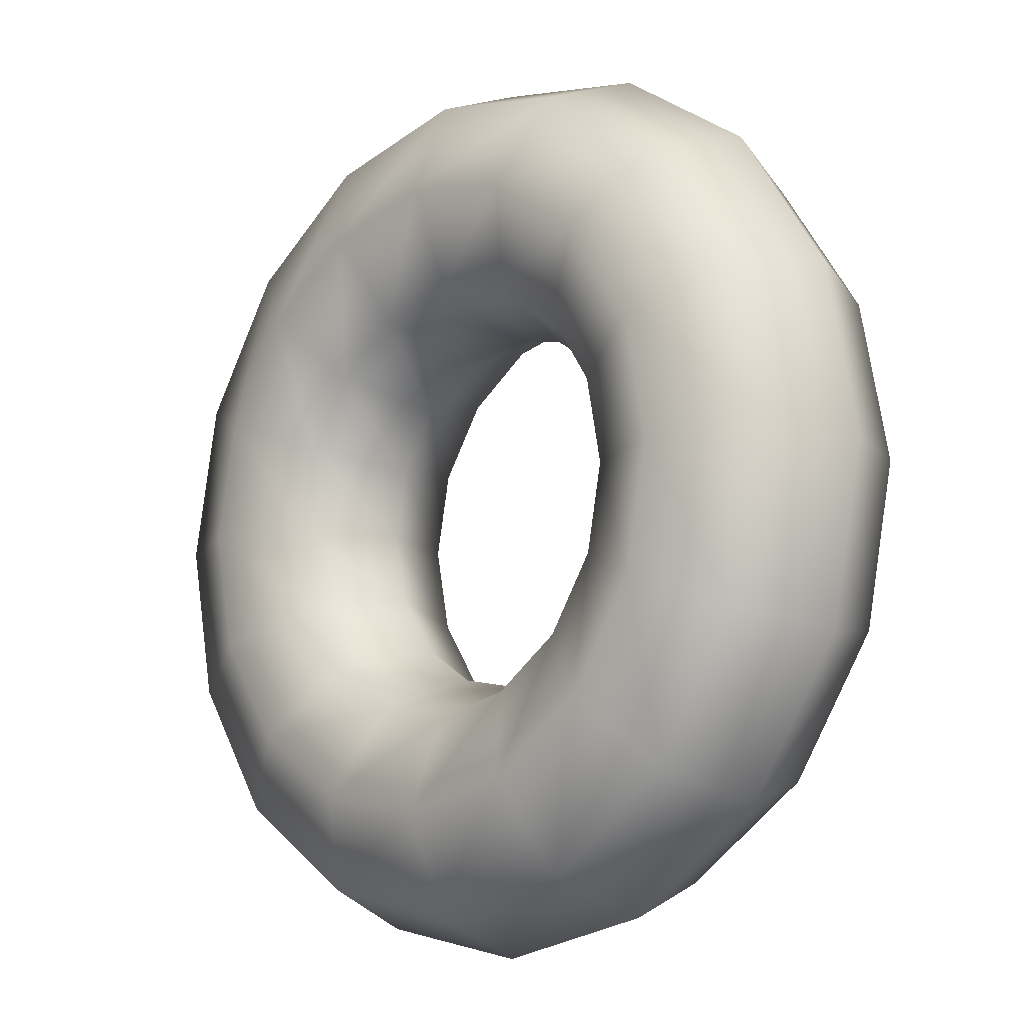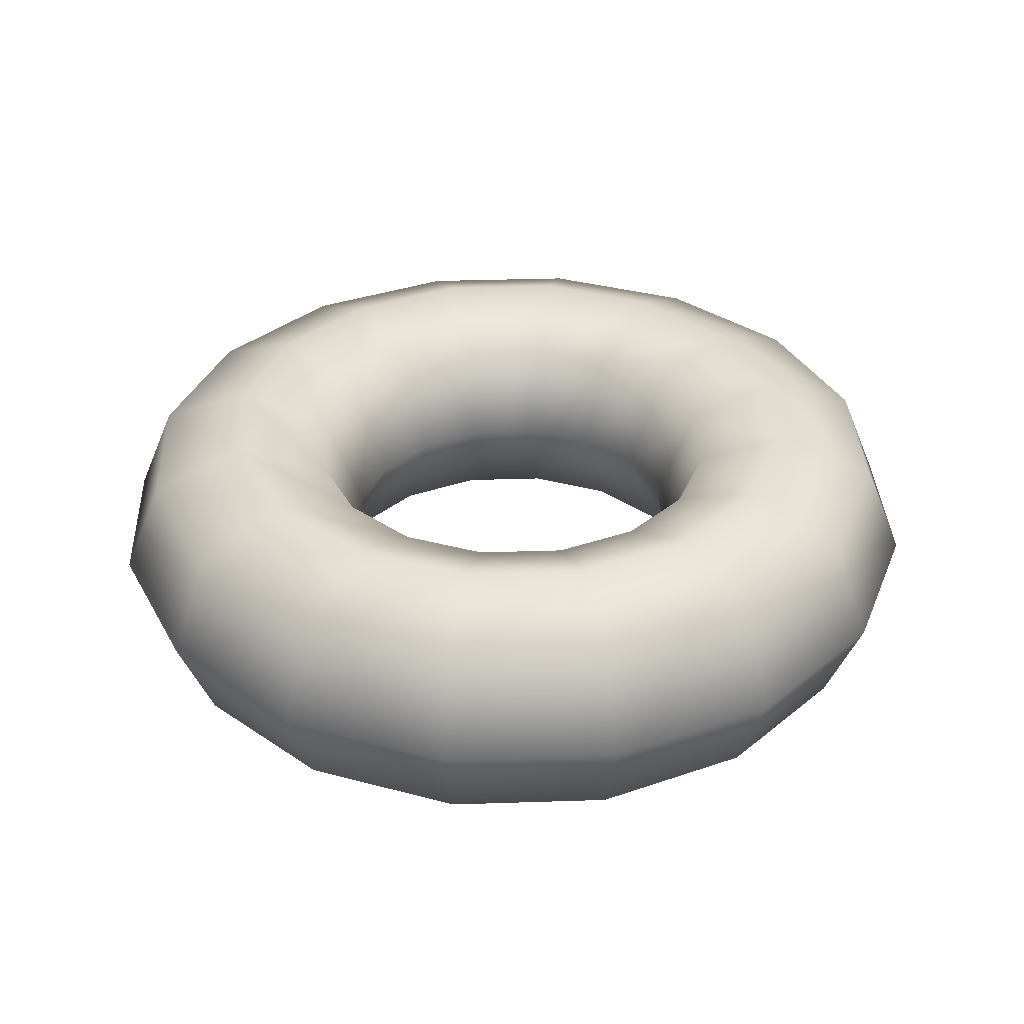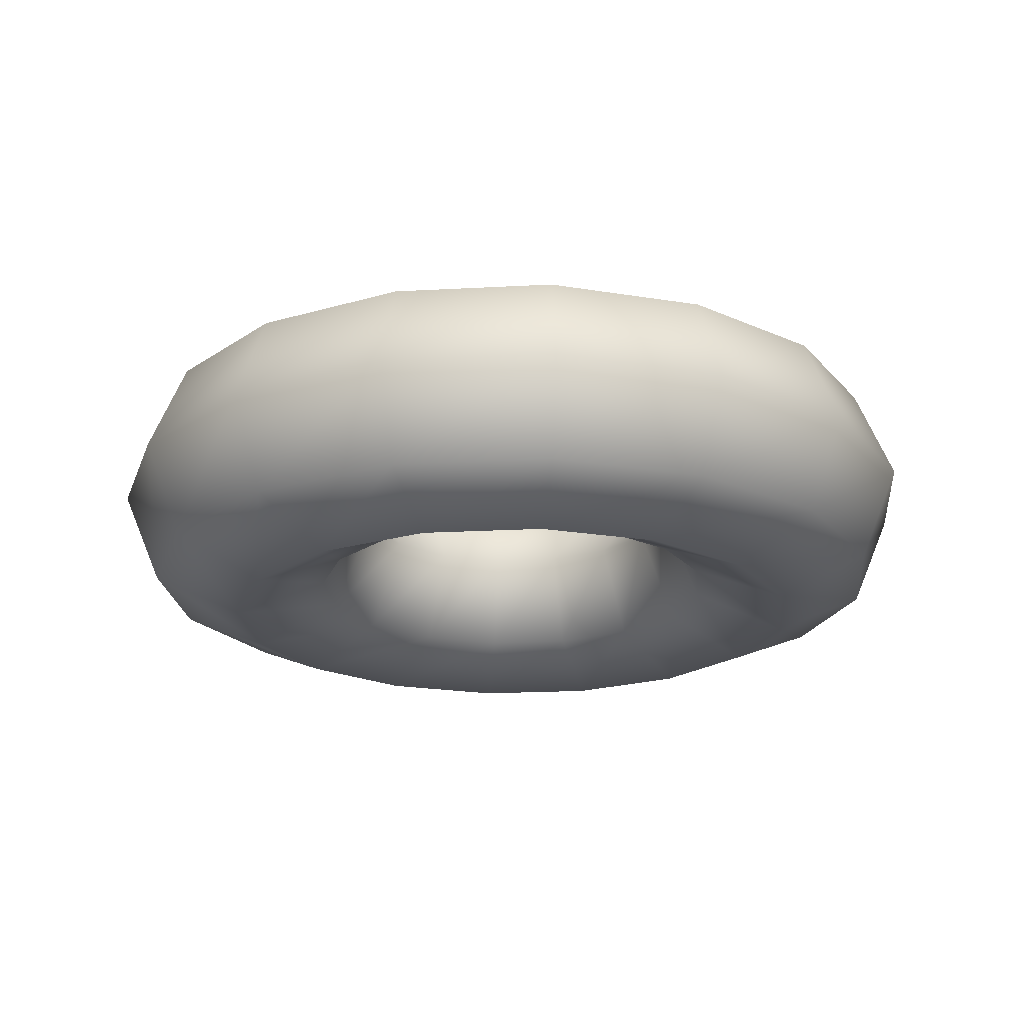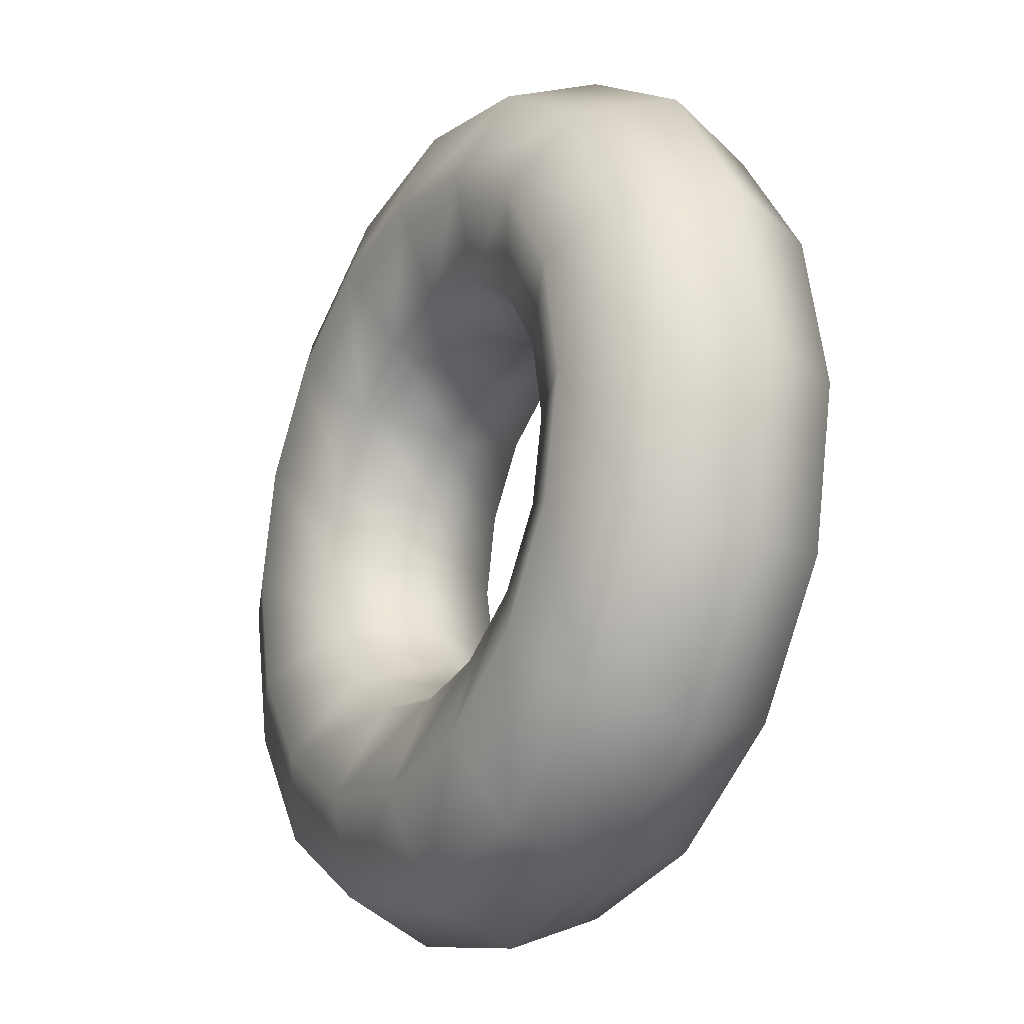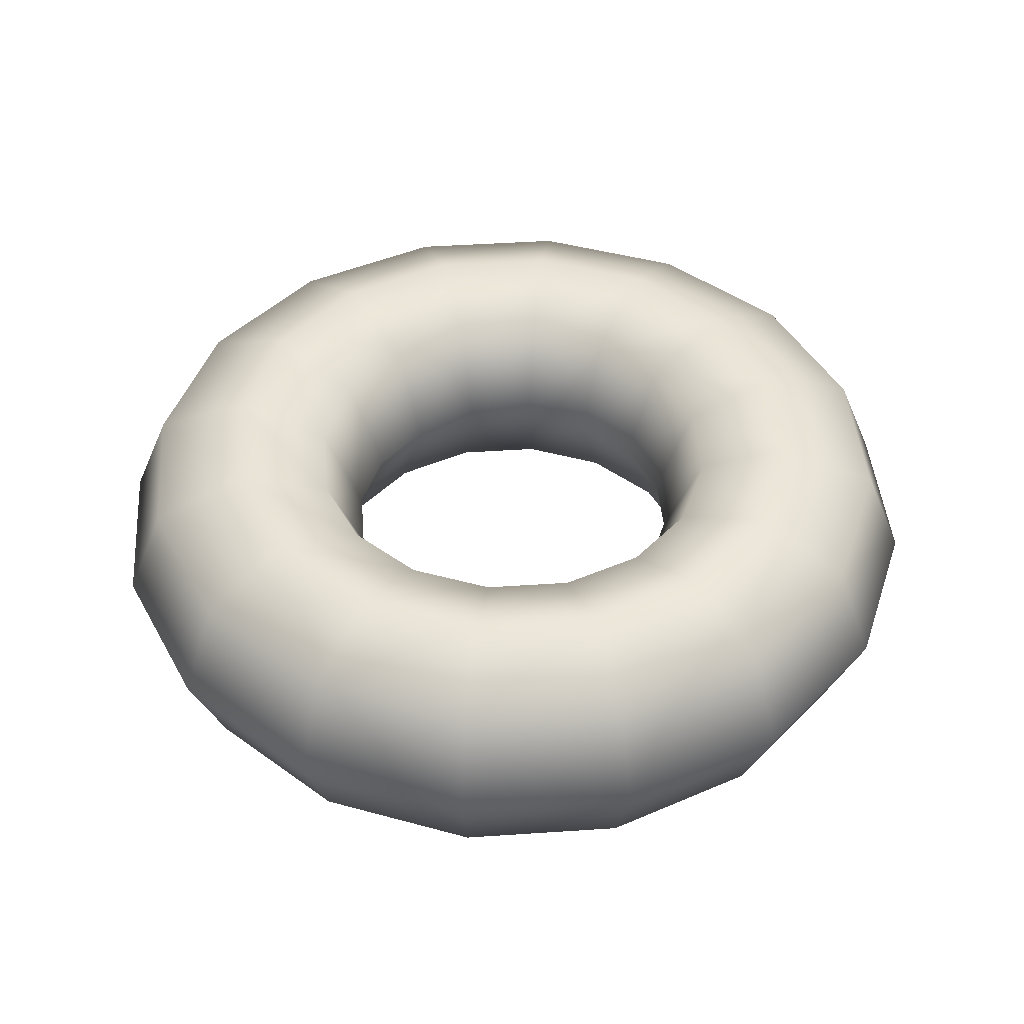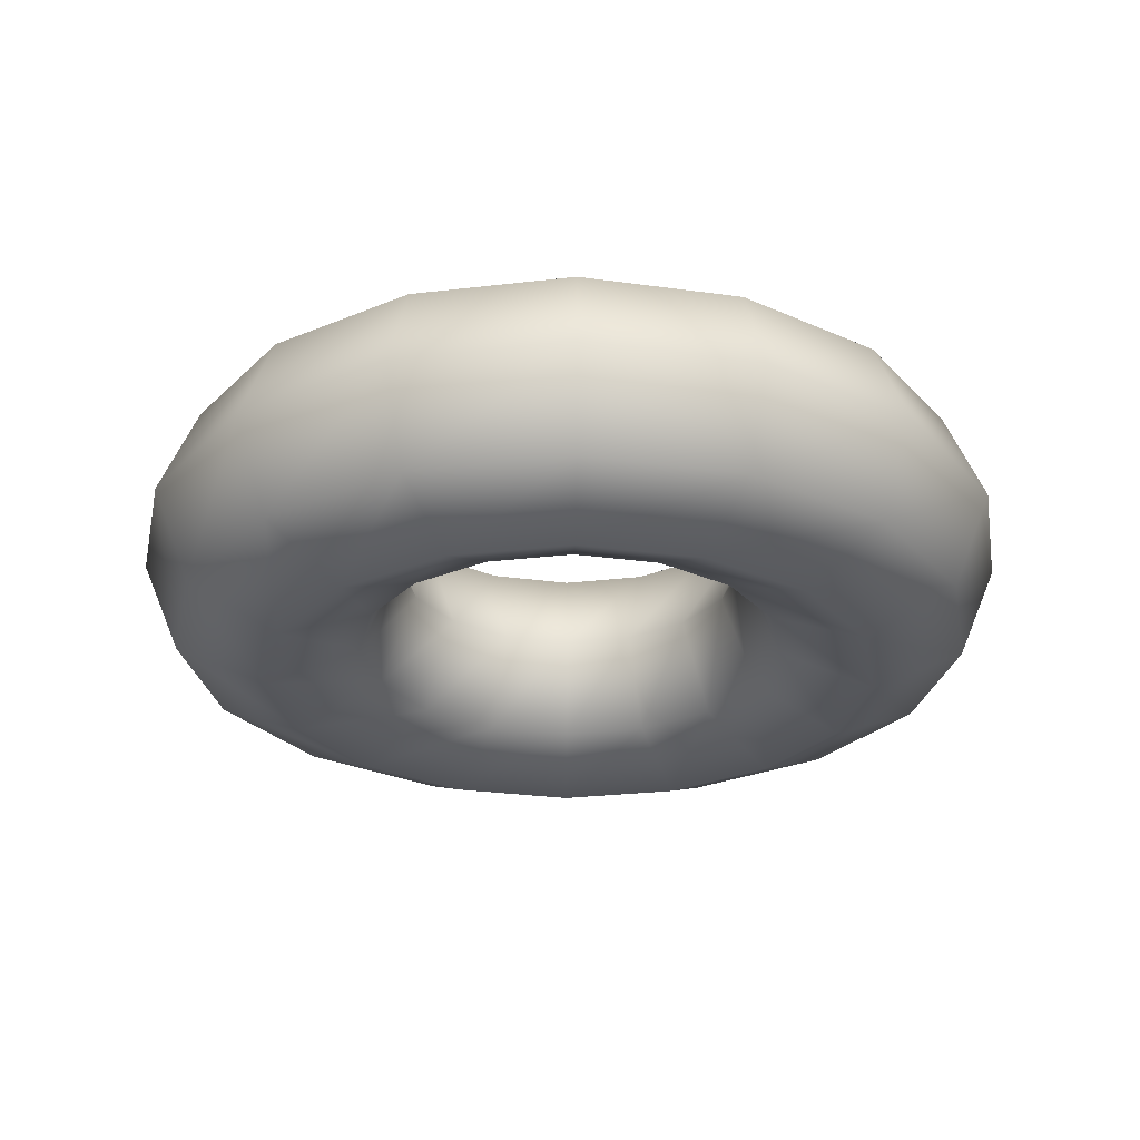
<metadata>
{"format":"obj","ext":"obj","renderer":"f3d","projection":"perspective","resolution":1024,"background":"white","views":[{"elev":-12.0,"azim":46.4,"up":"+Z"},{"elev":34.3,"azim":98.7,"up":"+Y"},{"elev":-20.4,"azim":39.4,"up":"+Y"},{"elev":-22.4,"azim":59.9,"up":"+Z"},{"elev":43.6,"azim":-128.3,"up":"+Y"},{"elev":-27.1,"azim":-90.9,"up":"+Y"}]}
</metadata>
<code>
g default
v 0.3696 0 -0.1531
v 0.2828 0 -0.2828
v 0.1531 0 -0.3696
v 0 0 -0.4
v -0.1531 0 -0.3696
v -0.2828 0 -0.2828
v -0.3696 0 -0.1531
v -0.4 0 -0
v -0.3696 0 0.1531
v -0.2828 0 0.2828
v -0.1531 0 0.3696
v -0 0 0.4
v 0.1531 0 0.3696
v 0.2828 0 0.2828
v 0.3696 0 0.1531
v 0.4 0 0
v 0.4507 0.2121 -0.1867
v 0.345 0.2121 -0.345
v 0.1867 0.2121 -0.4507
v 0 0.2121 -0.4879
v -0.1867 0.2121 -0.4507
v -0.345 0.2121 -0.345
v -0.4507 0.2121 -0.1867
v -0.4879 0.2121 -0
v -0.4507 0.2121 0.1867
v -0.345 0.2121 0.345
v -0.1867 0.2121 0.4507
v -0 0.2121 0.4879
v 0.1867 0.2121 0.4507
v 0.345 0.2121 0.345
v 0.4507 0.2121 0.1867
v 0.4879 0.2121 0
v 0.6467 0.3 -0.2679
v 0.495 0.3 -0.495
v 0.2679 0.3 -0.6467
v 0 0.3 -0.7
v -0.2679 0.3 -0.6467
v -0.495 0.3 -0.495
v -0.6467 0.3 -0.2679
v -0.7 0.3 -0
v -0.6467 0.3 0.2679
v -0.495 0.3 0.495
v -0.2679 0.3 0.6467
v -0 0.3 0.7
v 0.2679 0.3 0.6467
v 0.495 0.3 0.495
v 0.6467 0.3 0.2679
v 0.7 0.3 0
v 0.8427 0.2121 -0.3491
v 0.645 0.2121 -0.645
v 0.3491 0.2121 -0.8427
v 0 0.2121 -0.9121
v -0.3491 0.2121 -0.8427
v -0.645 0.2121 -0.645
v -0.8427 0.2121 -0.3491
v -0.9121 0.2121 -0
v -0.8427 0.2121 0.3491
v -0.645 0.2121 0.645
v -0.3491 0.2121 0.8427
v -0 0.2121 0.9121
v 0.3491 0.2121 0.8427
v 0.645 0.2121 0.645
v 0.8427 0.2121 0.3491
v 0.9121 0.2121 0
v 0.9239 0 -0.3827
v 0.7071 0 -0.7071
v 0.3827 0 -0.9239
v 1e-06 0 -1
v -0.3827 0 -0.9239
v -0.7071 0 -0.7071
v -0.9239 0 -0.3827
v -1 0 -0
v -0.9239 0 0.3827
v -0.7071 0 0.7071
v -0.3827 0 0.9239
v -0 0 1
v 0.3827 0 0.9239
v 0.7071 0 0.7071
v 0.9239 0 0.3827
v 1 0 0
v 0.8427 -0.2121 -0.3491
v 0.645 -0.2121 -0.645
v 0.3491 -0.2121 -0.8427
v 0 -0.2121 -0.9121
v -0.3491 -0.2121 -0.8427
v -0.645 -0.2121 -0.645
v -0.8427 -0.2121 -0.3491
v -0.9121 -0.2121 -0
v -0.8427 -0.2121 0.3491
v -0.645 -0.2121 0.645
v -0.3491 -0.2121 0.8427
v -0 -0.2121 0.9121
v 0.3491 -0.2121 0.8427
v 0.645 -0.2121 0.645
v 0.8427 -0.2121 0.3491
v 0.9121 -0.2121 0
v 0.6467 -0.3 -0.2679
v 0.495 -0.3 -0.495
v 0.2679 -0.3 -0.6467
v 0 -0.3 -0.7
v -0.2679 -0.3 -0.6467
v -0.495 -0.3 -0.495
v -0.6467 -0.3 -0.2679
v -0.7 -0.3 -0
v -0.6467 -0.3 0.2679
v -0.495 -0.3 0.495
v -0.2679 -0.3 0.6467
v -0 -0.3 0.7
v 0.2679 -0.3 0.6467
v 0.495 -0.3 0.495
v 0.6467 -0.3 0.2679
v 0.7 -0.3 0
v 0.4507 -0.2121 -0.1867
v 0.345 -0.2121 -0.345
v 0.1867 -0.2121 -0.4507
v 0 -0.2121 -0.4879
v -0.1867 -0.2121 -0.4507
v -0.345 -0.2121 -0.345
v -0.4507 -0.2121 -0.1867
v -0.4879 -0.2121 -0
v -0.4507 -0.2121 0.1867
v -0.345 -0.2121 0.345
v -0.1867 -0.2121 0.4507
v -0 -0.2121 0.4879
v 0.1867 -0.2121 0.4507
v 0.345 -0.2121 0.345
v 0.4507 -0.2121 0.1867
v 0.4879 -0.2121 0
g pTorus1
f 2 1 17 18
f 3 2 18 19
f 4 3 19 20
f 5 4 20 21
f 6 5 21 22
f 7 6 22 23
f 8 7 23 24
f 9 8 24 25
f 10 9 25 26
f 11 10 26 27
f 12 11 27 28
f 13 12 28 29
f 14 13 29 30
f 15 14 30 31
f 16 15 31 32
f 1 16 32 17
f 18 17 33 34
f 19 18 34 35
f 20 19 35 36
f 21 20 36 37
f 22 21 37 38
f 23 22 38 39
f 24 23 39 40
f 25 24 40 41
f 26 25 41 42
f 27 26 42 43
f 28 27 43 44
f 29 28 44 45
f 30 29 45 46
f 31 30 46 47
f 32 31 47 48
f 17 32 48 33
f 34 33 49 50
f 35 34 50 51
f 36 35 51 52
f 37 36 52 53
f 38 37 53 54
f 39 38 54 55
f 40 39 55 56
f 41 40 56 57
f 42 41 57 58
f 43 42 58 59
f 44 43 59 60
f 45 44 60 61
f 46 45 61 62
f 47 46 62 63
f 48 47 63 64
f 33 48 64 49
f 50 49 65 66
f 51 50 66 67
f 52 51 67 68
f 53 52 68 69
f 54 53 69 70
f 55 54 70 71
f 56 55 71 72
f 57 56 72 73
f 58 57 73 74
f 59 58 74 75
f 60 59 75 76
f 61 60 76 77
f 62 61 77 78
f 63 62 78 79
f 64 63 79 80
f 49 64 80 65
f 66 65 81 82
f 67 66 82 83
f 68 67 83 84
f 69 68 84 85
f 70 69 85 86
f 71 70 86 87
f 72 71 87 88
f 73 72 88 89
f 74 73 89 90
f 75 74 90 91
f 76 75 91 92
f 77 76 92 93
f 78 77 93 94
f 79 78 94 95
f 80 79 95 96
f 65 80 96 81
f 82 81 97 98
f 83 82 98 99
f 84 83 99 100
f 85 84 100 101
f 86 85 101 102
f 87 86 102 103
f 88 87 103 104
f 89 88 104 105
f 90 89 105 106
f 91 90 106 107
f 92 91 107 108
f 93 92 108 109
f 94 93 109 110
f 95 94 110 111
f 96 95 111 112
f 81 96 112 97
f 98 97 113 114
f 99 98 114 115
f 100 99 115 116
f 101 100 116 117
f 102 101 117 118
f 103 102 118 119
f 104 103 119 120
f 105 104 120 121
f 106 105 121 122
f 107 106 122 123
f 108 107 123 124
f 109 108 124 125
f 110 109 125 126
f 111 110 126 127
f 112 111 127 128
f 97 112 128 113
f 114 113 1 2
f 115 114 2 3
f 116 115 3 4
f 117 116 4 5
f 118 117 5 6
f 119 118 6 7
f 120 119 7 8
f 121 120 8 9
f 122 121 9 10
f 123 122 10 11
f 124 123 11 12
f 125 124 12 13
f 126 125 13 14
f 127 126 14 15
f 128 127 15 16
f 113 128 16 1

</code>
